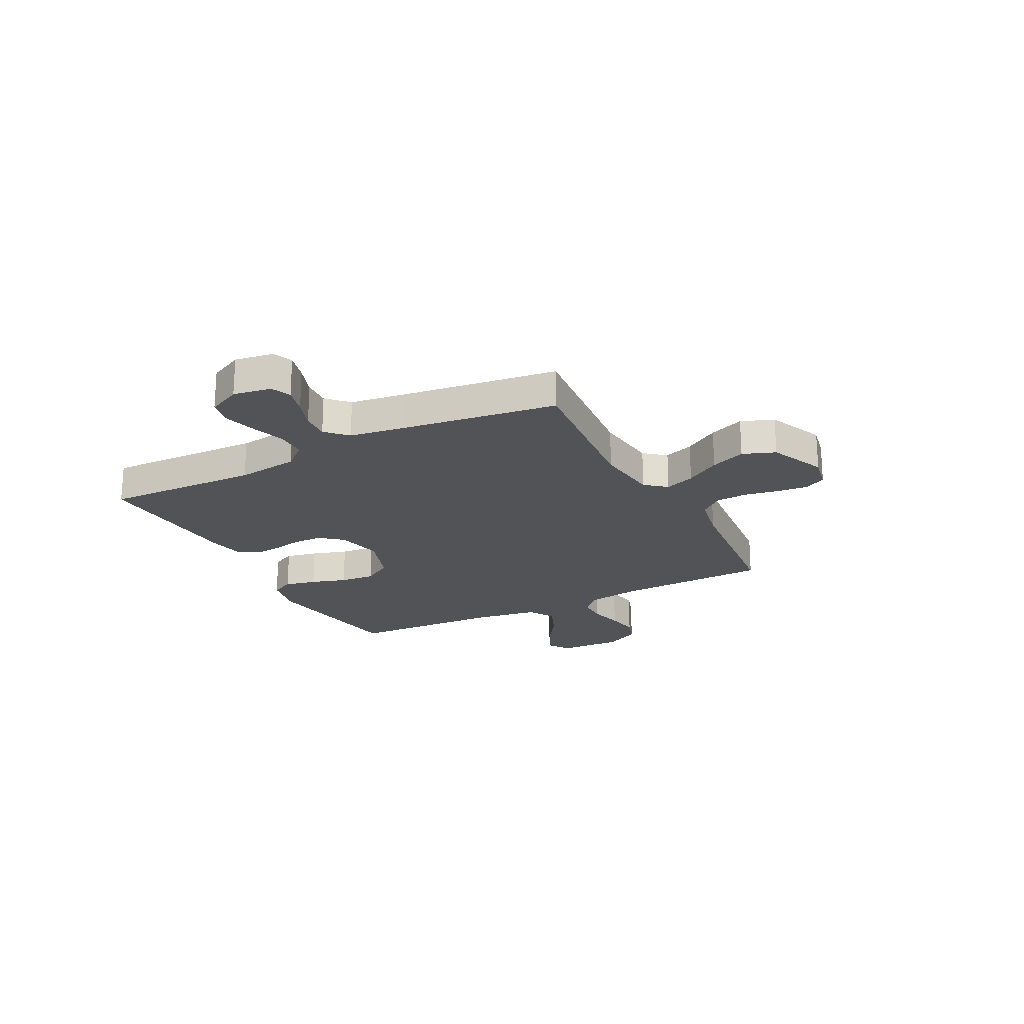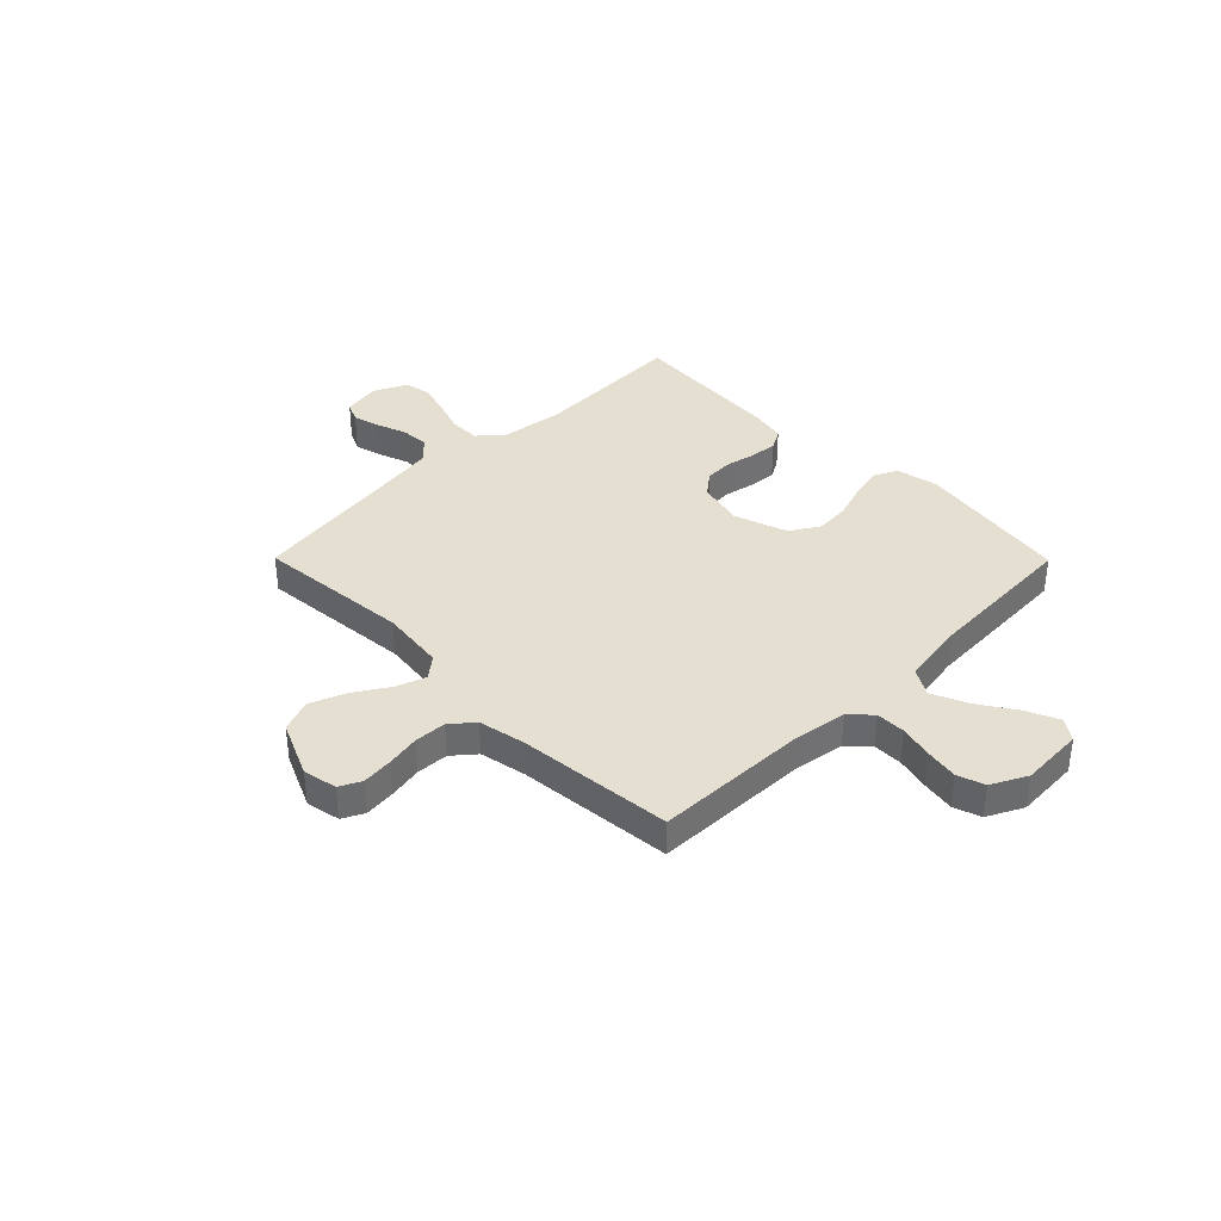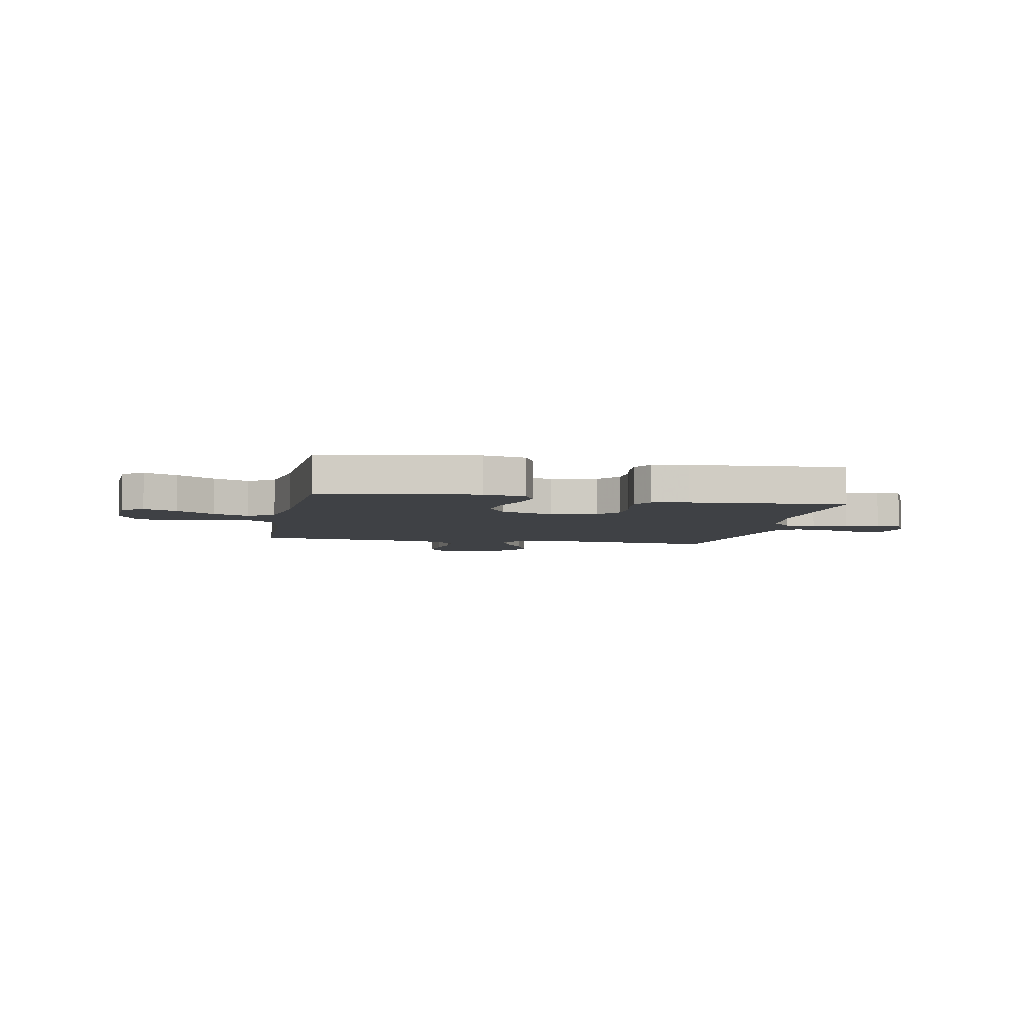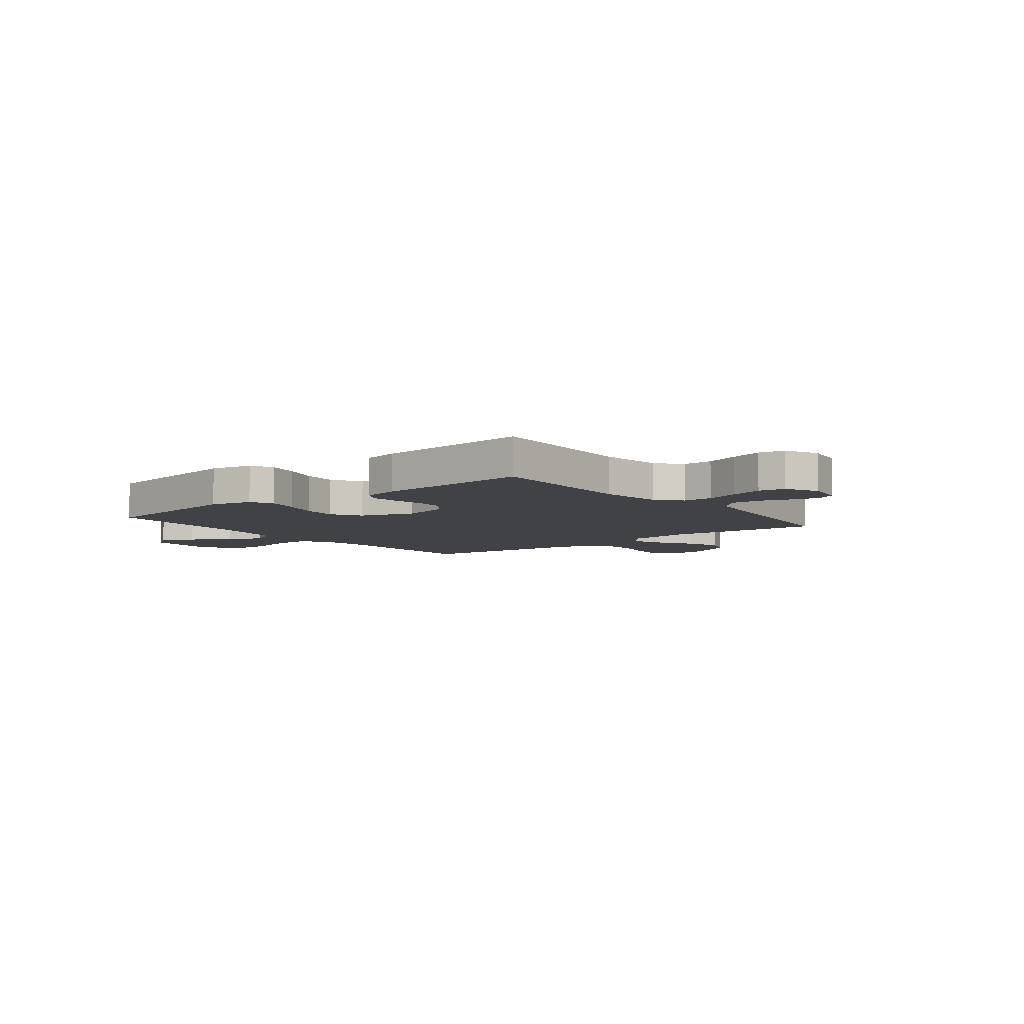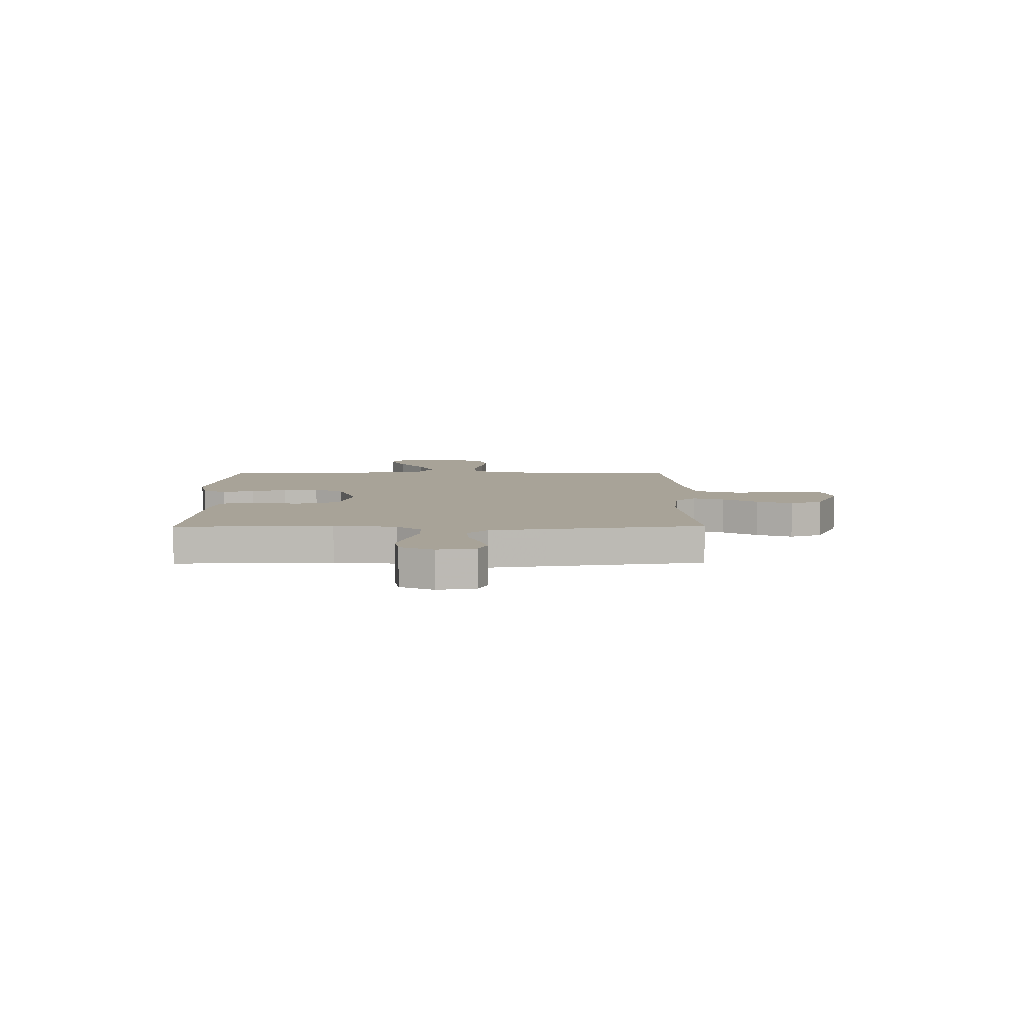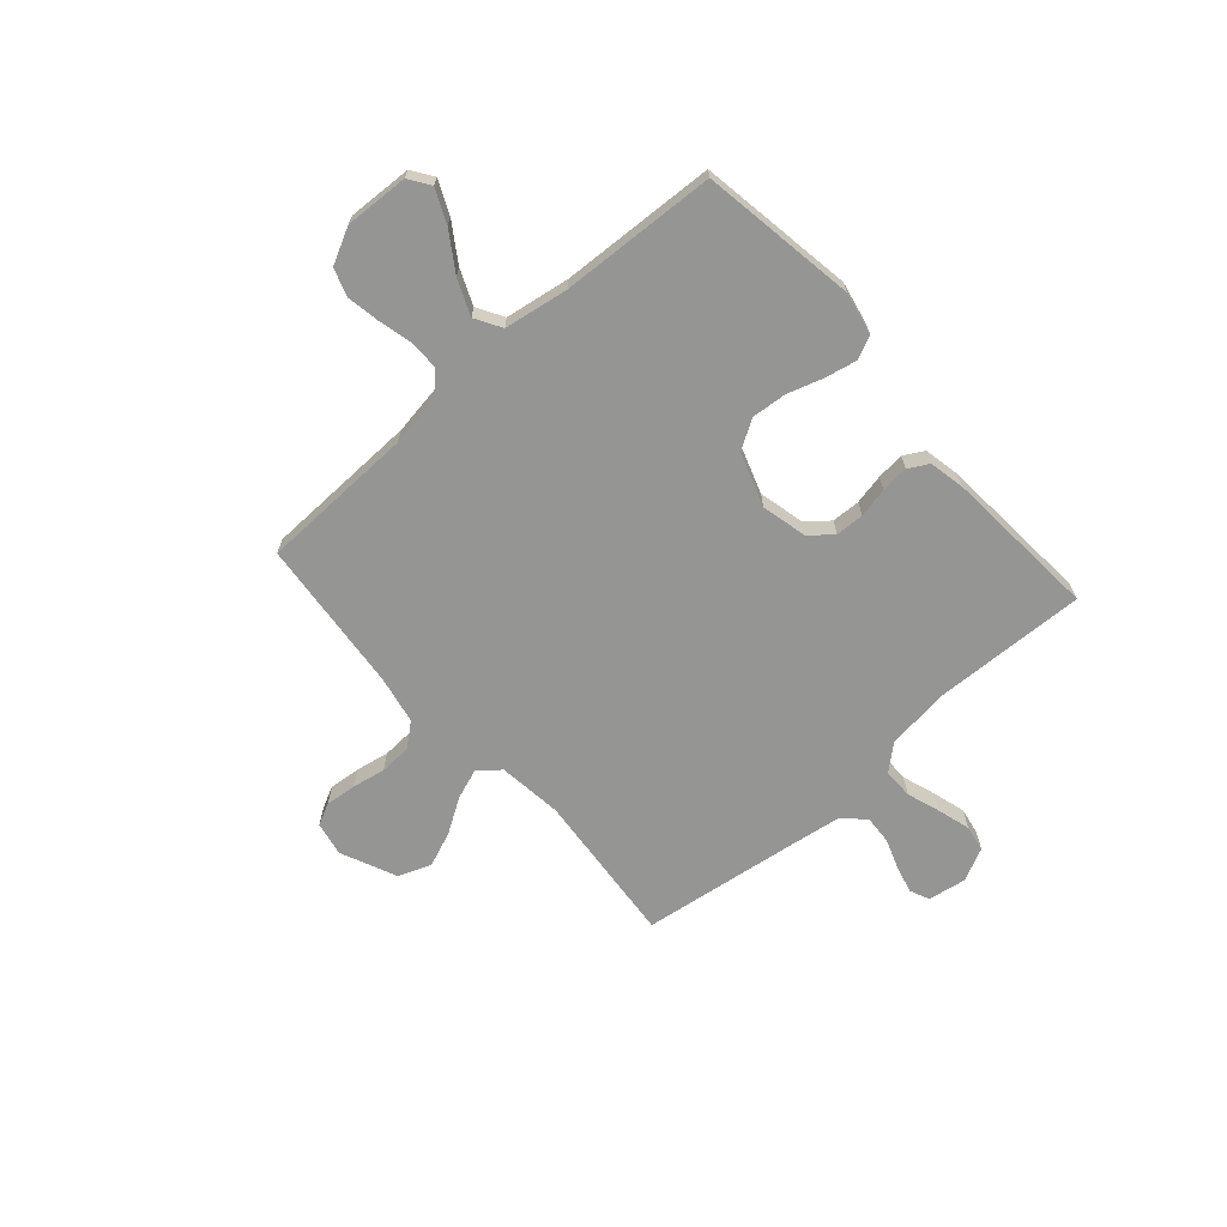
<metadata>
{"format":"obj","ext":"obj","renderer":"f3d","projection":"perspective","resolution":1024,"background":"white","views":[{"elev":-21.7,"azim":117.4,"up":"+Y"},{"elev":37.4,"azim":-134.7,"up":"+Y"},{"elev":-5.3,"azim":-11.1,"up":"+Y"},{"elev":-6.7,"azim":38.4,"up":"+Y"},{"elev":6.9,"azim":89.3,"up":"+Y"},{"elev":-67.4,"azim":-48.5,"up":"+Y"}]}
</metadata>
<code>
v -0.5 0.07 -0.5
v -0.508 0.07 -0.2
v -0.524 0.07 -0.099
v -0.564 0.07 -0.06
v -0.621 0.07 -0.06
v -0.686 0.07 -0.076
v -0.75 0.07 -0.087
v -0.803 0.07 -0.069
v -0.838 0.07 0
v -0.832 0.07 0.123
v -0.791 0.07 0.151
v -0.727 0.07 0.122
v -0.654 0.07 0.074
v -0.586 0.07 0.045
v -0.535 0.07 0.075
v -0.515 0.07 0.2
v -0.5 0.07 0.5
v -0.2 0.07 0.547
v -0.118 0.07 0.53
v -0.097 0.07 0.486
v -0.11 0.07 0.424
v -0.132 0.07 0.355
v -0.138 0.07 0.287
v -0.103 0.07 0.23
v 0 0.07 0.195
v 0.089 0.07 0.216
v 0.124 0.07 0.259
v 0.126 0.07 0.314
v 0.114 0.07 0.372
v 0.109 0.07 0.425
v 0.131 0.07 0.464
v 0.2 0.07 0.478
v 0.5 0.07 0.5
v 0.489 0.07 0.2
v 0.505 0.07 0.08
v 0.546 0.07 0.033
v 0.604 0.07 0.033
v 0.669 0.07 0.055
v 0.732 0.07 0.073
v 0.783 0.07 0.064
v 0.814 0.07 0
v 0.802 0.07 -0.074
v 0.764 0.07 -0.091
v 0.711 0.07 -0.077
v 0.652 0.07 -0.056
v 0.598 0.07 -0.053
v 0.558 0.07 -0.092
v 0.542 0.07 -0.2
v 0.5 0.07 -0.5
v 0.2 0.07 -0.473
v 0.076 0.07 -0.488
v 0.042 0.07 -0.529
v 0.063 0.07 -0.587
v 0.105 0.07 -0.654
v 0.132 0.07 -0.722
v 0.108 0.07 -0.785
v 0 0.07 -0.833
v -0.066 0.07 -0.82
v -0.087 0.07 -0.778
v -0.081 0.07 -0.718
v -0.069 0.07 -0.653
v -0.072 0.07 -0.591
v -0.109 0.07 -0.547
v -0.2 0.07 -0.529
v -0.5 0 -0.5
v -0.508 0 -0.2
v -0.524 0 -0.099
v -0.564 0 -0.06
v -0.621 0 -0.06
v -0.686 0 -0.076
v -0.75 0 -0.087
v -0.803 0 -0.069
v -0.838 0 0
v -0.832 0 0.123
v -0.791 0 0.151
v -0.727 0 0.122
v -0.654 0 0.074
v -0.586 0 0.045
v -0.535 0 0.075
v -0.515 0 0.2
v -0.5 0 0.5
v -0.2 0 0.547
v -0.118 0 0.53
v -0.097 0 0.486
v -0.11 0 0.424
v -0.132 0 0.355
v -0.138 0 0.287
v -0.103 0 0.23
v 0 0 0.195
v 0.089 0 0.216
v 0.124 0 0.259
v 0.126 0 0.314
v 0.114 0 0.372
v 0.109 0 0.425
v 0.131 0 0.464
v 0.2 0 0.478
v 0.5 0 0.5
v 0.489 0 0.2
v 0.505 0 0.08
v 0.546 0 0.033
v 0.604 0 0.033
v 0.669 0 0.055
v 0.732 0 0.073
v 0.783 0 0.064
v 0.814 0 0
v 0.802 0 -0.074
v 0.764 0 -0.091
v 0.711 0 -0.077
v 0.652 0 -0.056
v 0.598 0 -0.053
v 0.558 0 -0.092
v 0.542 0 -0.2
v 0.5 0 -0.5
v 0.2 0 -0.473
v 0.076 0 -0.488
v 0.042 0 -0.529
v 0.063 0 -0.587
v 0.105 0 -0.654
v 0.132 0 -0.722
v 0.108 0 -0.785
v 0 0 -0.833
v -0.066 0 -0.82
v -0.087 0 -0.778
v -0.081 0 -0.718
v -0.069 0 -0.653
v -0.072 0 -0.591
v -0.109 0 -0.547
v -0.2 0 -0.529
f 58 59 60 61
f 56 57 58 61
f 56 61 62
f 53 54 55 56
f 52 53 56 62
f 51 52 62 63
f 48 49 50
f 47 48 50 51
f 46 47 51 63
f 42 43 44 45
f 40 41 42 45
f 40 45 46
f 37 38 39 40
f 37 40 46
f 36 37 46 63
f 31 32 33 34
f 31 34 35
f 28 29 30 31
f 28 31 35 36
f 19 20 21 22
f 19 22 23
f 16 17 18 19
f 15 16 19 23
f 14 15 23 24
f 10 11 12 13
f 10 13 14
f 9 10 14
f 8 9 14
f 5 6 7 8
f 5 8 14 24
f 64 1 2
f 64 2 3
f 63 64 3
f 36 63 3
f 27 28 36
f 26 27 36
f 25 26 36 3
f 4 5 24 25
f 3 4 25
f 125 124 123 122
f 125 122 121 120
f 126 125 120
f 120 119 118 117
f 126 120 117 116
f 127 126 116 115
f 114 113 112
f 115 114 112 111
f 127 115 111 110
f 109 108 107 106
f 109 106 105 104
f 110 109 104
f 104 103 102 101
f 110 104 101
f 127 110 101 100
f 98 97 96 95
f 99 98 95
f 95 94 93 92
f 100 99 95 92
f 86 85 84 83
f 87 86 83
f 83 82 81 80
f 87 83 80 79
f 88 87 79 78
f 77 76 75 74
f 78 77 74
f 78 74 73
f 78 73 72
f 72 71 70 69
f 88 78 72 69
f 66 65 128
f 67 66 128
f 67 128 127
f 67 127 100
f 100 92 91
f 100 91 90
f 67 100 90 89
f 89 88 69 68
f 89 68 67
f 1 65 66 2
f 2 66 67 3
f 3 67 68 4
f 4 68 69 5
f 5 69 70 6
f 6 70 71 7
f 7 71 72 8
f 8 72 73 9
f 9 73 74 10
f 10 74 75 11
f 11 75 76 12
f 12 76 77 13
f 13 77 78 14
f 14 78 79 15
f 15 79 80 16
f 16 80 81 17
f 17 81 82 18
f 18 82 83 19
f 19 83 84 20
f 20 84 85 21
f 21 85 86 22
f 22 86 87 23
f 23 87 88 24
f 24 88 89 25
f 25 89 90 26
f 26 90 91 27
f 27 91 92 28
f 28 92 93 29
f 29 93 94 30
f 30 94 95 31
f 31 95 96 32
f 32 96 97 33
f 33 97 98 34
f 34 98 99 35
f 35 99 100 36
f 36 100 101 37
f 37 101 102 38
f 38 102 103 39
f 39 103 104 40
f 40 104 105 41
f 41 105 106 42
f 42 106 107 43
f 43 107 108 44
f 44 108 109 45
f 45 109 110 46
f 46 110 111 47
f 47 111 112 48
f 48 112 113 49
f 49 113 114 50
f 50 114 115 51
f 51 115 116 52
f 52 116 117 53
f 53 117 118 54
f 54 118 119 55
f 55 119 120 56
f 56 120 121 57
f 57 121 122 58
f 58 122 123 59
f 59 123 124 60
f 60 124 125 61
f 61 125 126 62
f 62 126 127 63
f 63 127 128 64
f 64 128 65 1

</code>
